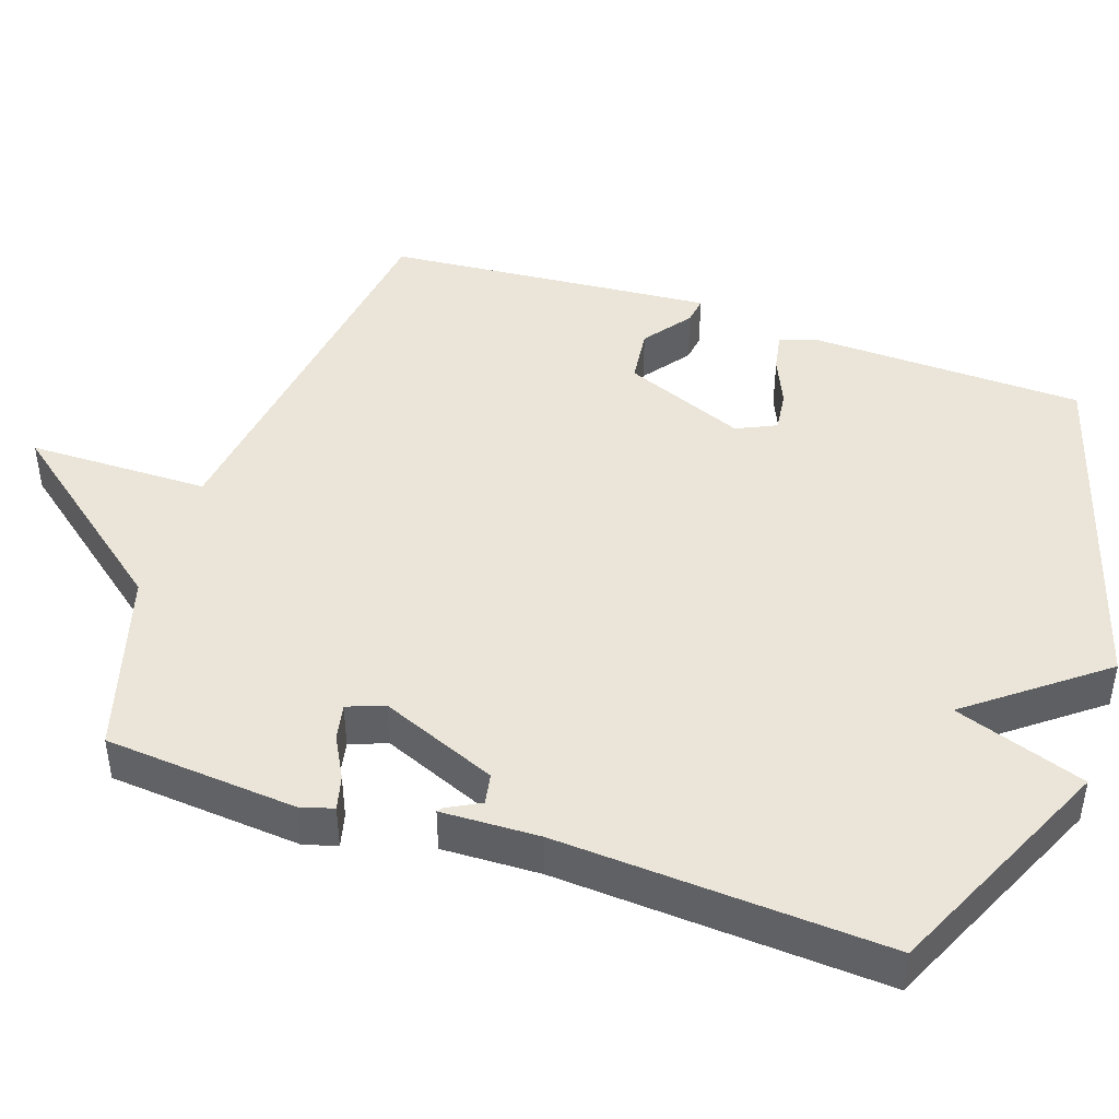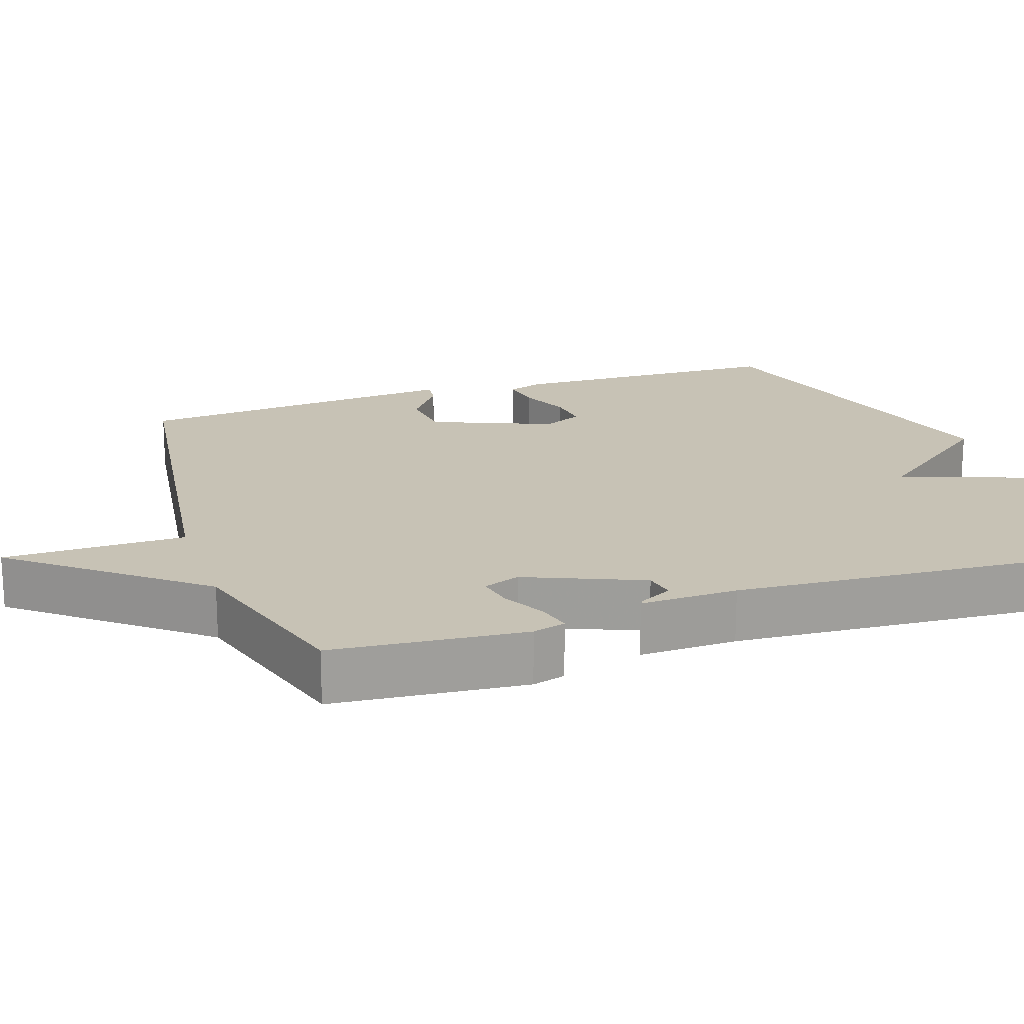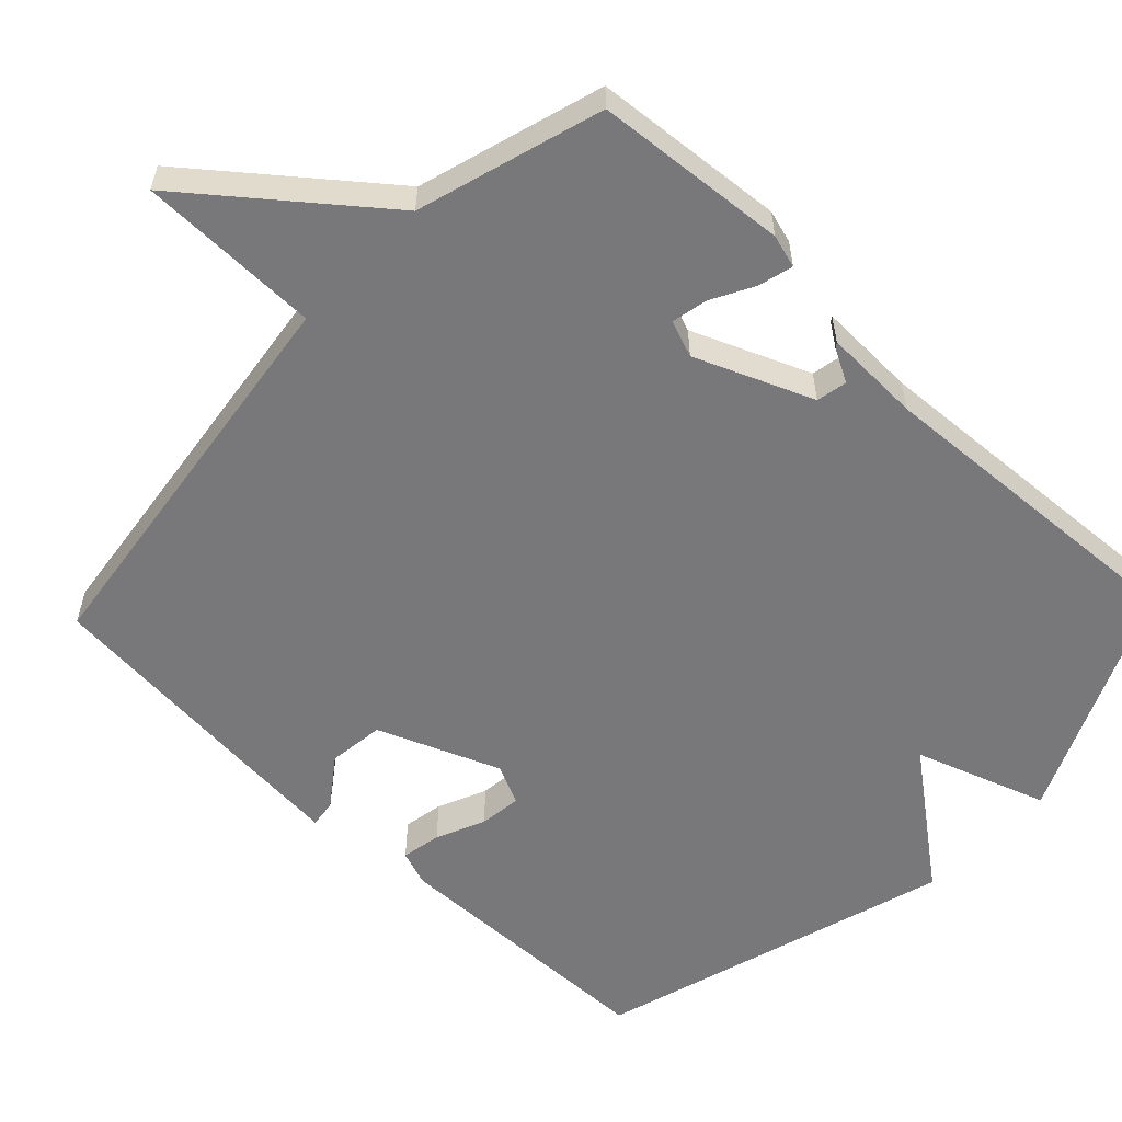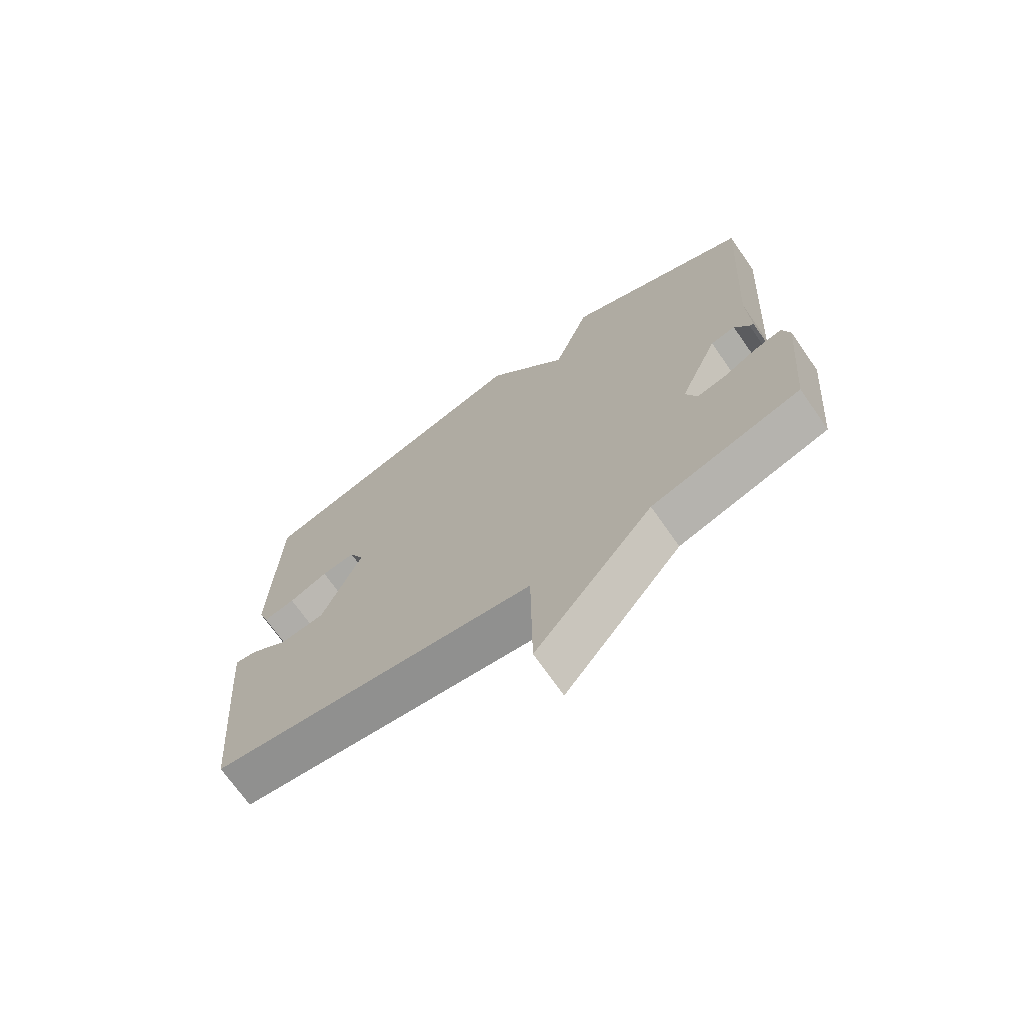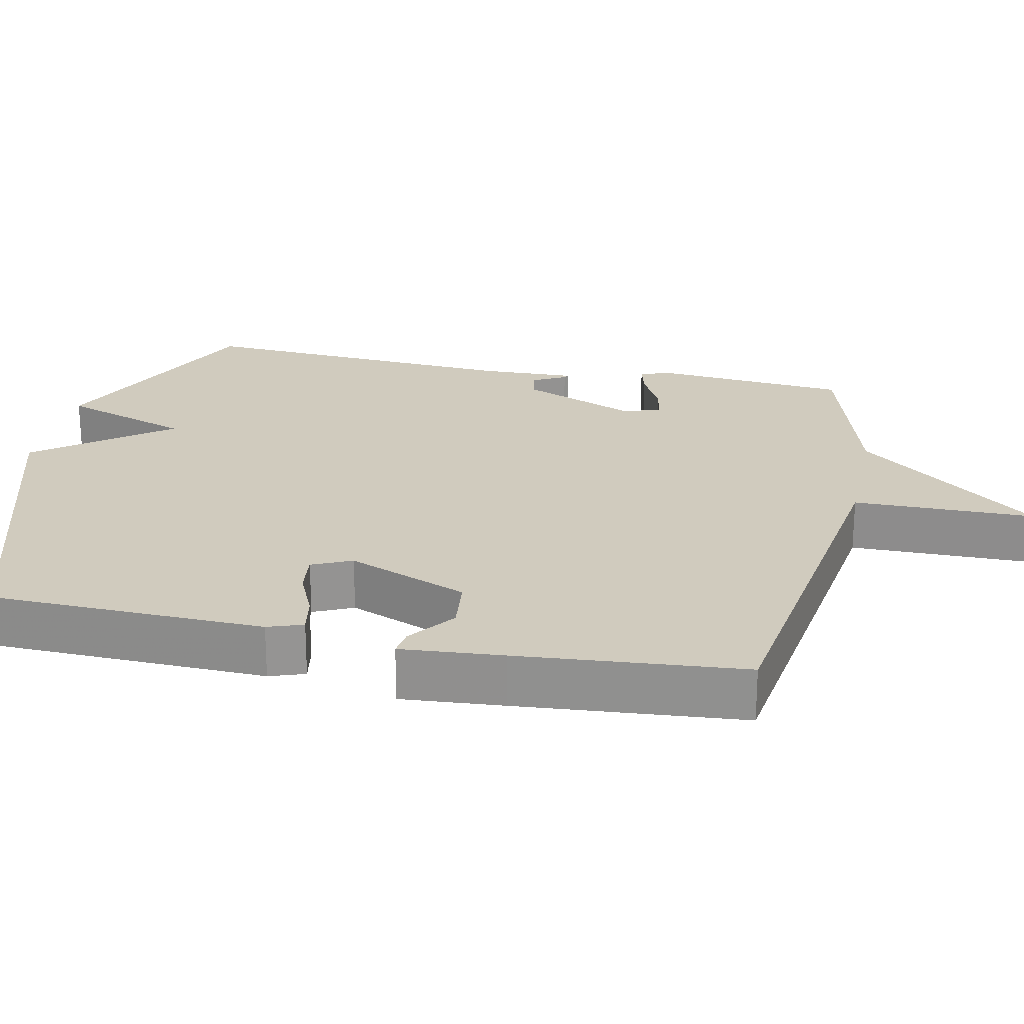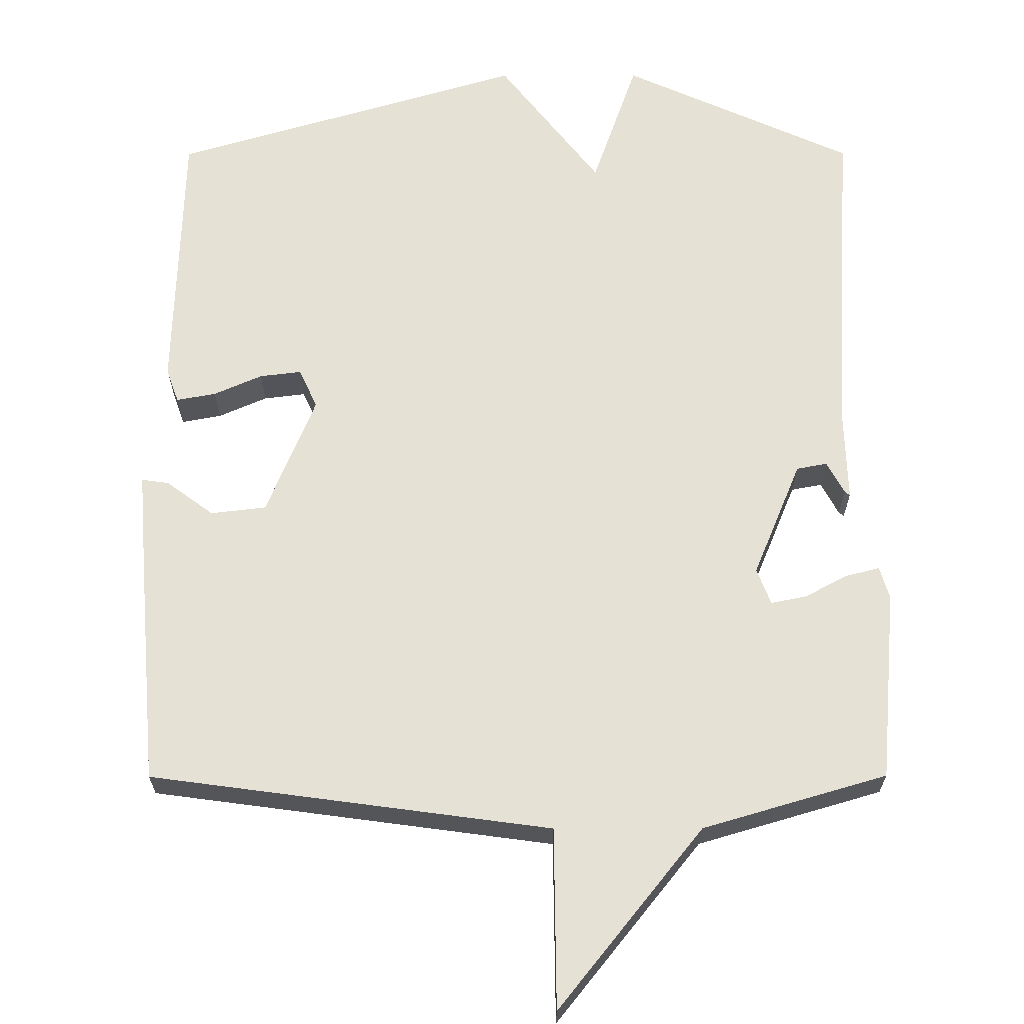
<metadata>
{"format":"obj","ext":"obj","renderer":"f3d","projection":"perspective","resolution":1024,"background":"white","views":[{"elev":44.6,"azim":-71.3,"up":"+Y"},{"elev":19.0,"azim":-108.5,"up":"+Y"},{"elev":-57.5,"azim":-133.7,"up":"+Y"},{"elev":-71.0,"azim":-145.0,"up":"+Z"},{"elev":23.3,"azim":102.0,"up":"+Y"},{"elev":65.0,"azim":179.9,"up":"+Y"}]}
</metadata>
<code>
v -0.5 0.07 0.5
v -0.183 0.07 0.644
v -0.121 0.07 0.466
v 0.017 0.07 0.644
v 0.5 0.07 0.5
v 0.511 0.07 0.124
v 0.494 0.07 0.076
v 0.44 0.07 0.086
v 0.374 0.07 0.115
v 0.317 0.07 0.122
v 0.292 0.07 0.068
v 0.359 0.07 -0.097
v 0.435 0.07 -0.106
v 0.5 0.07 -0.058
v 0.537 0.07 -0.053
v 0.526 0.07 -0.192
v 0.5 0.07 -0.5
v -0.048 0.07 -0.574
v -0.05 0.07 -0.821
v -0.248 0.07 -0.574
v -0.5 0.07 -0.5
v -0.523 0.07 -0.238
v -0.51 0.07 -0.193
v -0.463 0.07 -0.205
v -0.405 0.07 -0.236
v -0.356 0.07 -0.246
v -0.337 0.07 -0.196
v -0.403 0.07 -0.037
v -0.445 0.07 -0.029
v -0.469 0.07 -0.074
v -0.476 0.07 -0.079
v -0.472 0.07 0.054
v -0.5 0 0.5
v -0.183 0 0.644
v -0.121 0 0.466
v 0.017 0 0.644
v 0.5 0 0.5
v 0.511 0 0.124
v 0.494 0 0.076
v 0.44 0 0.086
v 0.374 0 0.115
v 0.317 0 0.122
v 0.292 0 0.068
v 0.359 0 -0.097
v 0.435 0 -0.106
v 0.5 0 -0.058
v 0.537 0 -0.053
v 0.526 0 -0.192
v 0.5 0 -0.5
v -0.048 0 -0.574
v -0.05 0 -0.821
v -0.248 0 -0.574
v -0.5 0 -0.5
v -0.523 0 -0.238
v -0.51 0 -0.193
v -0.463 0 -0.205
v -0.405 0 -0.236
v -0.356 0 -0.246
v -0.337 0 -0.196
v -0.403 0 -0.037
v -0.445 0 -0.029
v -0.469 0 -0.074
v -0.476 0 -0.079
v -0.472 0 0.054
f 29 30 31 32
f 1 2 3
f 32 1 3
f 29 32 3
f 28 29 3
f 3 4 5
f 28 3 5
f 27 28 5
f 26 27 5
f 23 24 25
f 22 23 25
f 21 22 25
f 20 21 25
f 20 25 26
f 19 20 26
f 18 19 26
f 16 17 18
f 15 16 18
f 14 15 18
f 13 14 18
f 12 13 18 26
f 11 12 26
f 10 11 26
f 7 8 9
f 6 7 9
f 5 6 9
f 5 9 10
f 5 10 26
f 64 63 62 61
f 35 34 33
f 35 33 64
f 35 64 61
f 35 61 60
f 37 36 35
f 37 35 60
f 37 60 59
f 37 59 58
f 57 56 55
f 57 55 54
f 57 54 53
f 57 53 52
f 58 57 52
f 58 52 51
f 58 51 50
f 50 49 48
f 50 48 47
f 50 47 46
f 50 46 45
f 58 50 45 44
f 58 44 43
f 58 43 42
f 41 40 39
f 41 39 38
f 41 38 37
f 42 41 37
f 58 42 37
f 1 33 34 2
f 2 34 35 3
f 3 35 36 4
f 4 36 37 5
f 5 37 38 6
f 6 38 39 7
f 7 39 40 8
f 8 40 41 9
f 9 41 42 10
f 10 42 43 11
f 11 43 44 12
f 12 44 45 13
f 13 45 46 14
f 14 46 47 15
f 15 47 48 16
f 16 48 49 17
f 17 49 50 18
f 18 50 51 19
f 19 51 52 20
f 20 52 53 21
f 21 53 54 22
f 22 54 55 23
f 23 55 56 24
f 24 56 57 25
f 25 57 58 26
f 26 58 59 27
f 27 59 60 28
f 28 60 61 29
f 29 61 62 30
f 30 62 63 31
f 31 63 64 32
f 32 64 33 1

</code>
